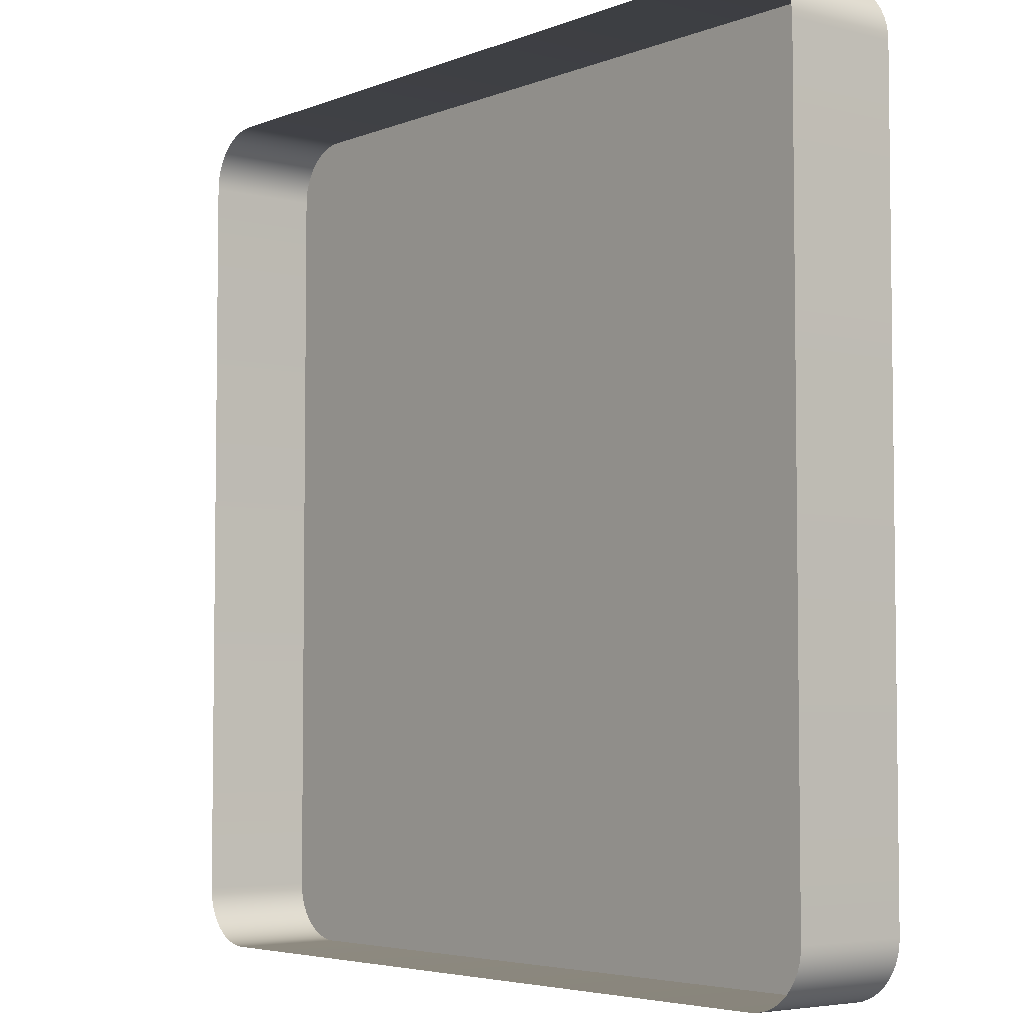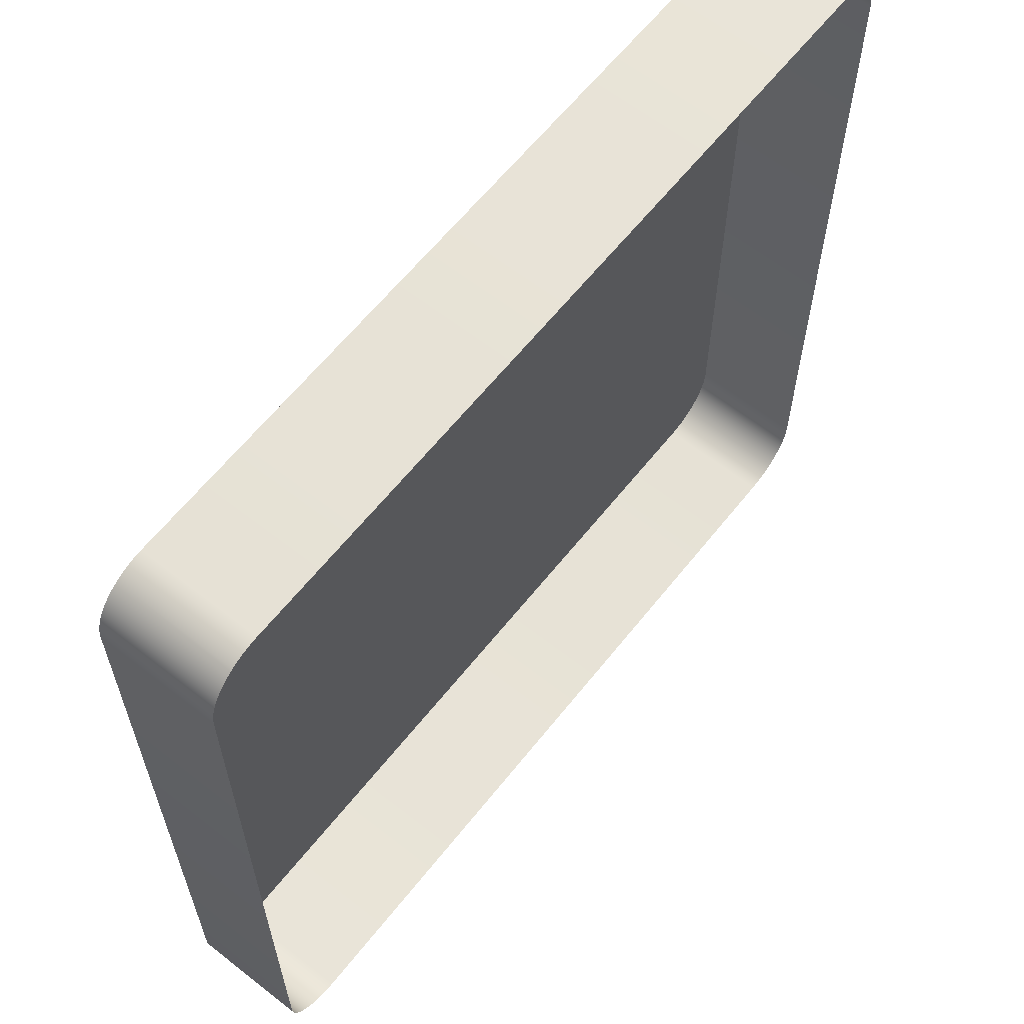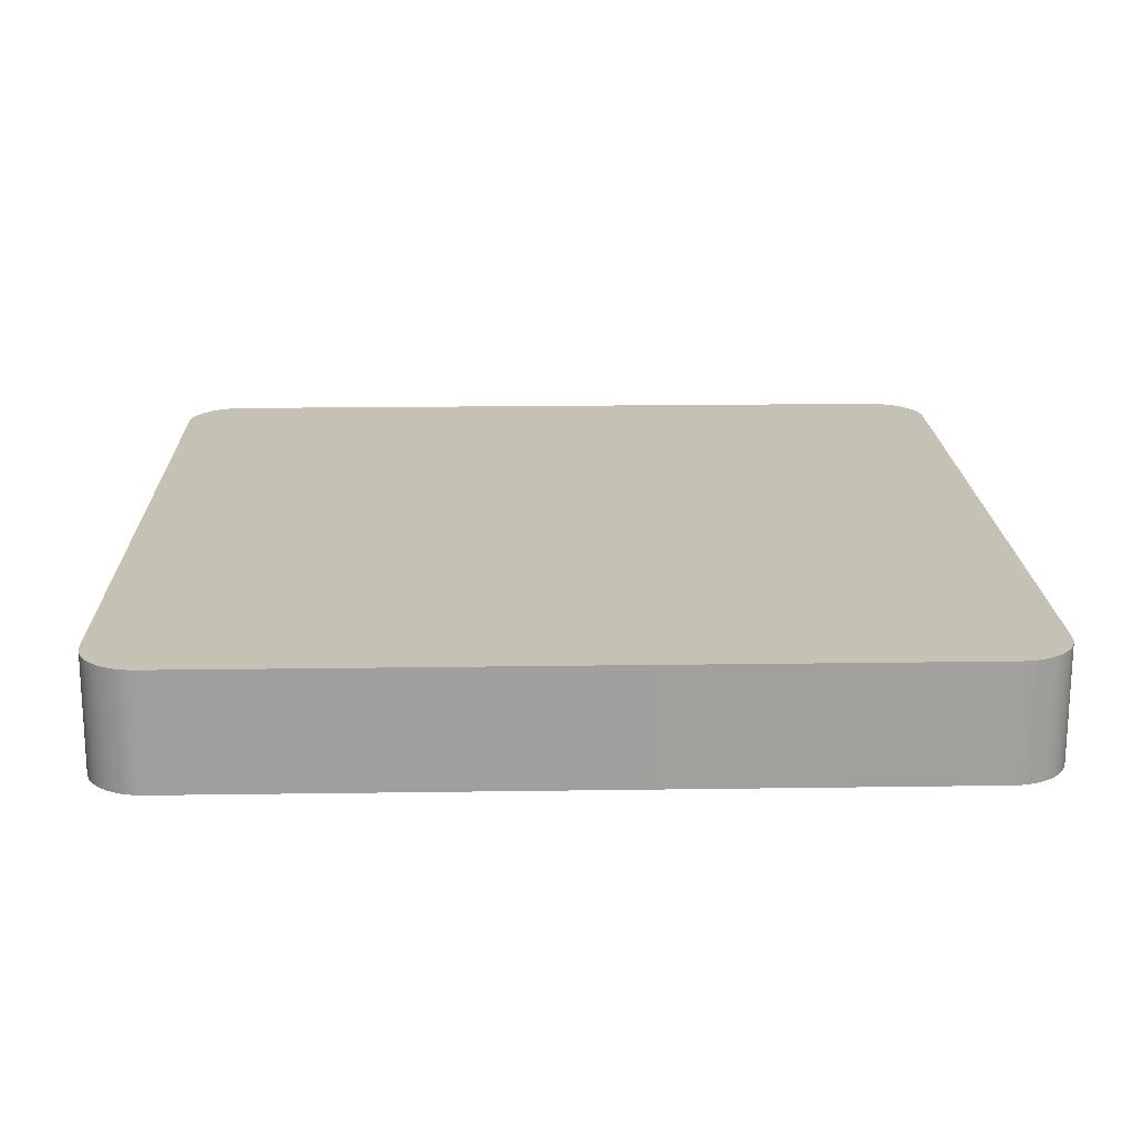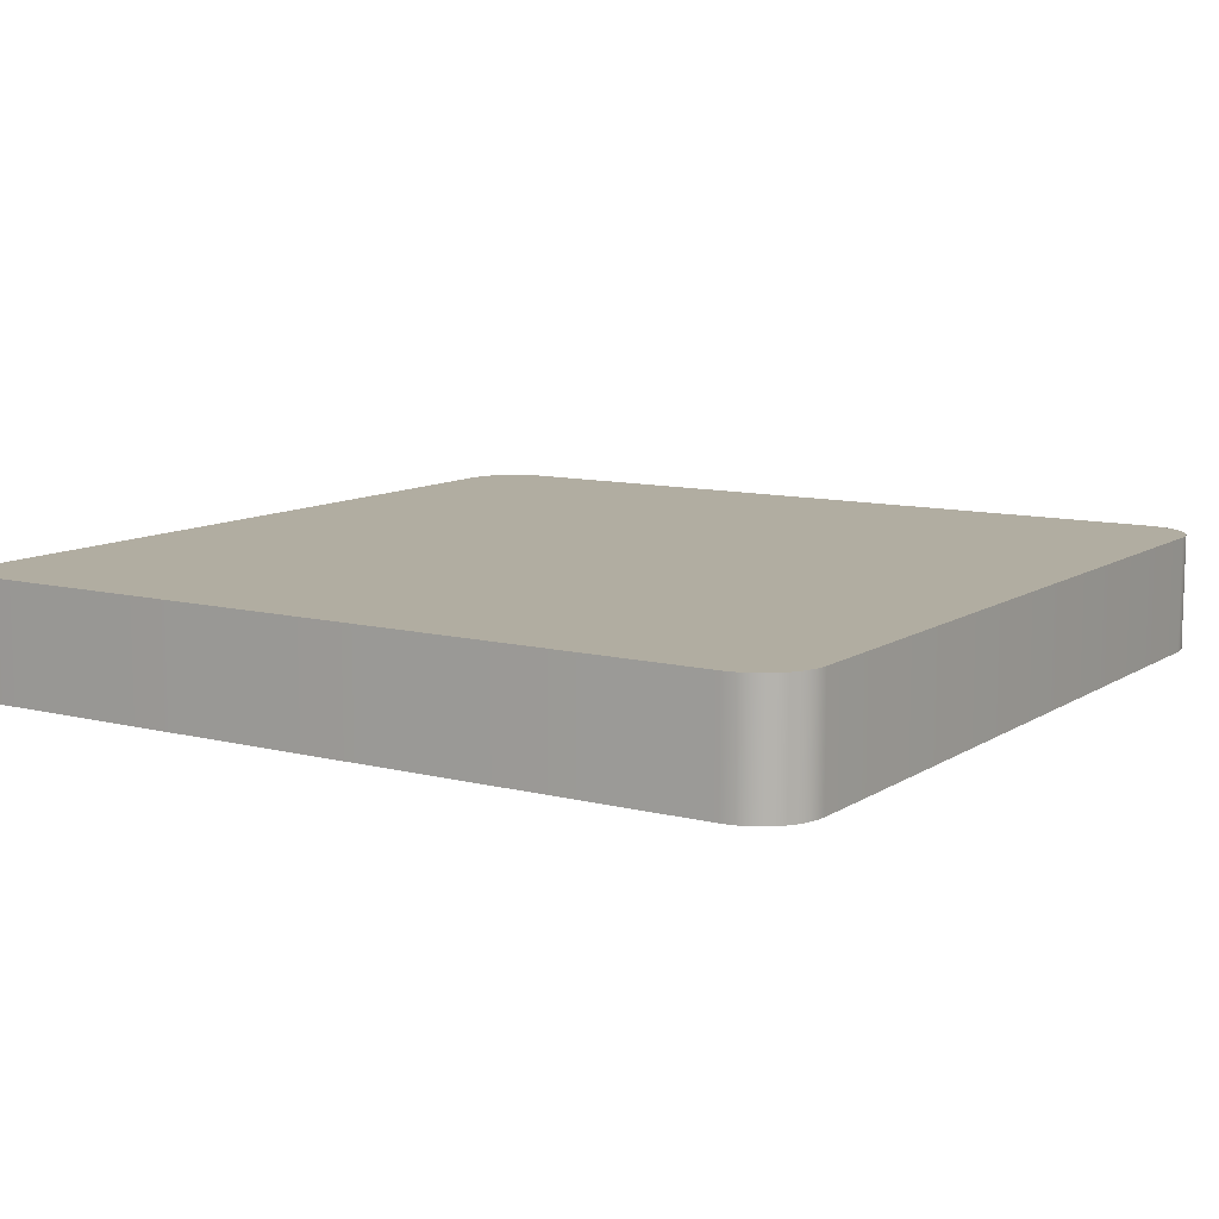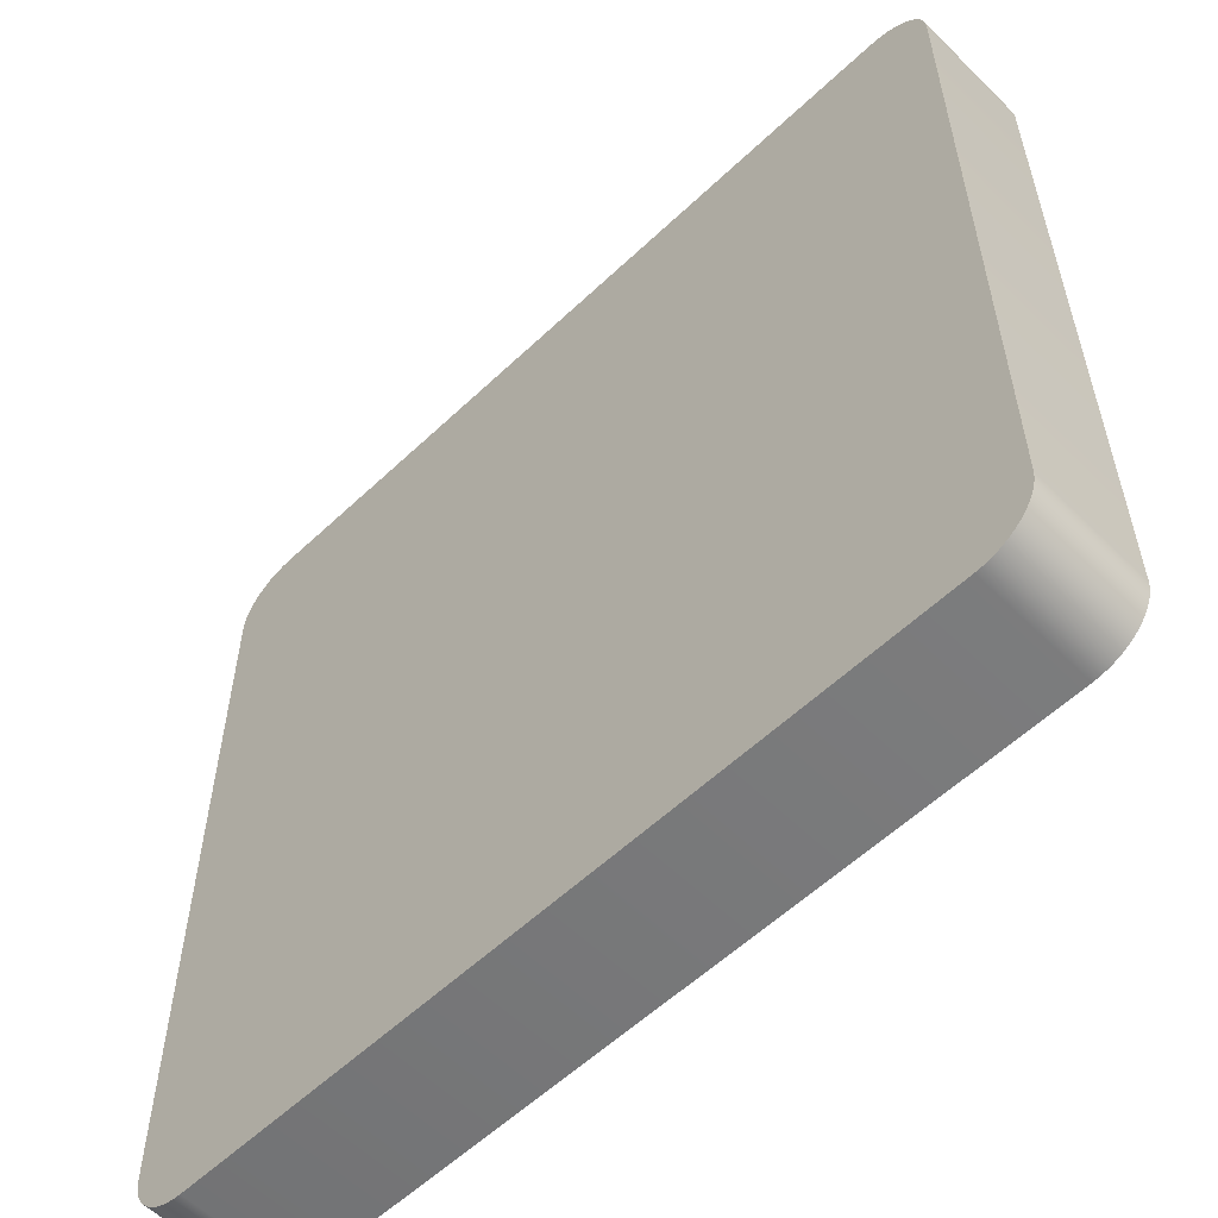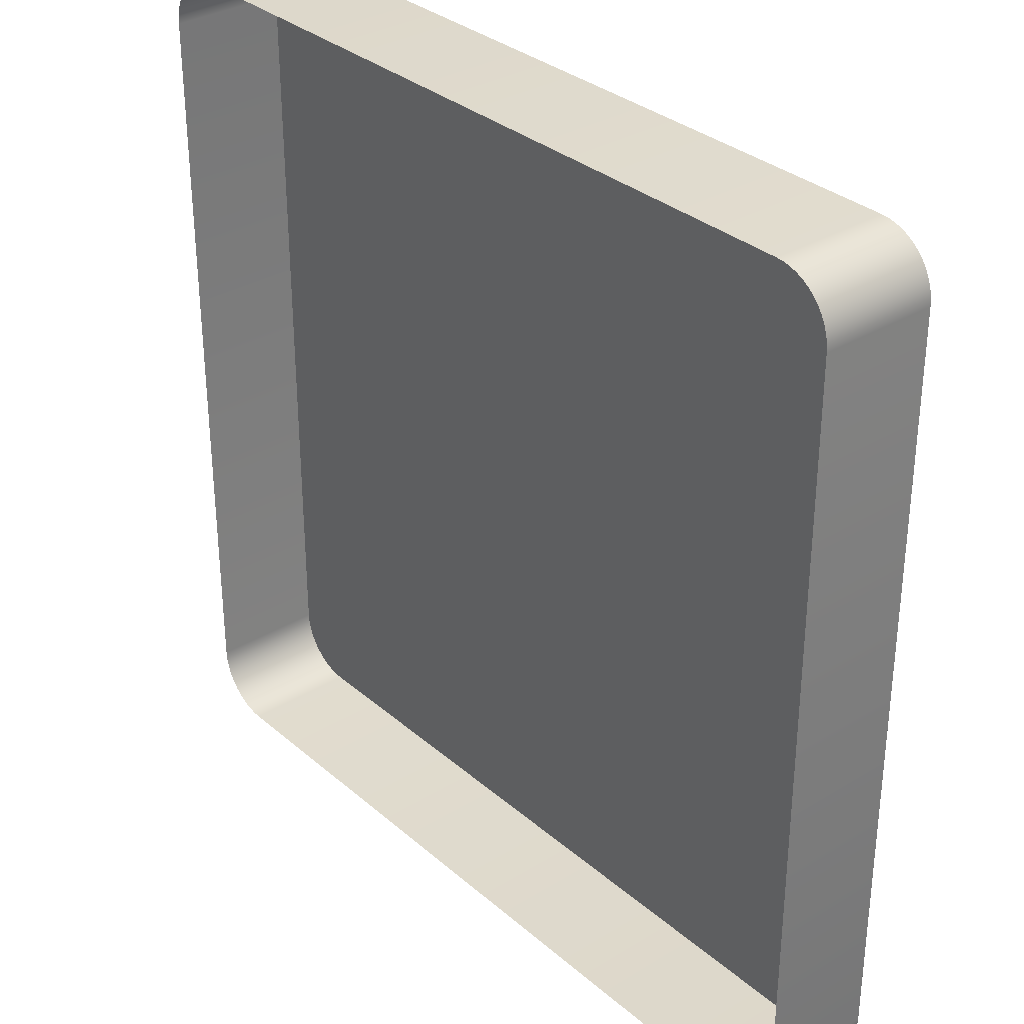
<metadata>
{"format":"obj","ext":"obj","renderer":"f3d","projection":"perspective","resolution":1024,"background":"white","views":[{"elev":-4.7,"azim":50.8,"up":"+Z"},{"elev":62.4,"azim":-51.6,"up":"+Z"},{"elev":18.7,"azim":88.4,"up":"+Y"},{"elev":10.3,"azim":122.8,"up":"+Y"},{"elev":-57.3,"azim":-135.5,"up":"+Z"},{"elev":32.5,"azim":49.8,"up":"+Z"}]}
</metadata>
<code>
o #ID1841
v -0.2705 0.01049 0.07172
v -0.2704 0.00617 0.07196
v -0.2704 0.01049 0.07196
v -0.2705 0.00617 0.07172
v -0.2702 0.00617 0.07217
v -0.2702 0.01049 0.07217
v -0.2708 0.01049 0.07092
v -0.2708 0.01049 0.04259
v -0.2708 0.01049 0.07064
v -0.2708 0.01049 0.04231
v -0.2707 0.01049 0.0712
v -0.2707 0.01049 0.04203
v -0.2706 0.01049 0.07147
v -0.2706 0.01049 0.04176
v -0.2705 0.01049 0.07172
v -0.2705 0.01049 0.04151
v -0.2704 0.01049 0.07196
v -0.2704 0.01049 0.04127
v -0.2702 0.01049 0.07217
v -0.2702 0.01049 0.04106
v -0.27 0.01049 0.07235
v -0.27 0.01049 0.04088
v -0.2697 0.01049 0.04072
v -0.2697 0.01049 0.07251
v -0.2695 0.01049 0.04059
v -0.2695 0.01049 0.07264
v -0.2692 0.01049 0.07273
v -0.2692 0.01049 0.0405
v -0.2689 0.01049 0.07278
v -0.2689 0.01049 0.04045
v -0.2686 0.01049 0.0728
v -0.2686 0.01049 0.04043
v -0.2406 0.01049 0.0728
v -0.2406 0.01049 0.04043
v -0.2403 0.01049 0.07278
v -0.2403 0.01049 0.04045
v -0.24 0.01049 0.07273
v -0.24 0.01049 0.0405
v -0.2398 0.01049 0.07264
v -0.2398 0.01049 0.04059
v -0.2395 0.01049 0.07251
v -0.2395 0.01049 0.04072
v -0.2393 0.01049 0.04088
v -0.2393 0.01049 0.07235
v -0.2391 0.01049 0.04106
v -0.2391 0.01049 0.07217
v -0.2389 0.01049 0.07196
v -0.2389 0.01049 0.04127
v -0.2387 0.01049 0.07172
v -0.2387 0.01049 0.04151
v -0.2386 0.01049 0.07147
v -0.2386 0.01049 0.04176
v -0.2385 0.01049 0.0712
v -0.2385 0.01049 0.04203
v -0.2385 0.01049 0.07092
v -0.2385 0.01049 0.04231
v -0.2384 0.01049 0.07064
v -0.2384 0.01049 0.04259
v -0.2706 0.01049 0.07147
v -0.2706 0.00617 0.07147
v -0.27 0.01049 0.07235
v -0.27 0.00617 0.07235
v -0.2385 0.00617 0.04231
v -0.2384 0.01049 0.04259
v -0.2384 0.00617 0.04259
v -0.2385 0.01049 0.04231
v -0.2385 0.00617 0.04203
v -0.2385 0.01049 0.04203
v -0.2386 0.00617 0.04176
v -0.2386 0.01049 0.04176
v -0.2387 0.00617 0.04151
v -0.2387 0.01049 0.04151
v -0.2389 0.00617 0.04127
v -0.2389 0.01049 0.04127
v -0.2391 0.00617 0.04106
v -0.2391 0.01049 0.04106
v -0.2393 0.01049 0.04088
v -0.2393 0.00617 0.04088
v -0.2395 0.01049 0.04072
v -0.2395 0.00617 0.04072
v -0.2398 0.01049 0.04059
v -0.2398 0.00617 0.04059
v -0.24 0.01049 0.0405
v -0.24 0.00617 0.0405
v -0.2403 0.01049 0.04045
v -0.2403 0.00617 0.04045
v -0.2406 0.01049 0.04043
v -0.2406 0.00617 0.04043
v -0.2686 0.01049 0.04043
v -0.2686 0.00617 0.04043
v -0.2689 0.01049 0.04045
v -0.2689 0.00617 0.04045
v -0.2692 0.01049 0.0405
v -0.2692 0.00617 0.0405
v -0.2695 0.01049 0.04059
v -0.2695 0.00617 0.04059
v -0.2697 0.01049 0.04072
v -0.2697 0.00617 0.04072
v -0.27 0.01049 0.04088
v -0.27 0.00617 0.04088
v -0.2702 0.01049 0.04106
v -0.2702 0.00617 0.04106
v -0.2704 0.00617 0.04127
v -0.2704 0.01049 0.04127
v -0.2705 0.00617 0.04151
v -0.2705 0.01049 0.04151
v -0.2706 0.00617 0.04176
v -0.2706 0.01049 0.04176
v -0.2707 0.00617 0.04203
v -0.2707 0.01049 0.04203
v -0.2708 0.00617 0.04231
v -0.2708 0.01049 0.04231
v -0.2708 0.00617 0.04259
v -0.2708 0.01049 0.04259
v -0.2708 0.00617 0.07064
v -0.2708 0.01049 0.07064
v -0.2708 0.00617 0.07092
v -0.2708 0.01049 0.07092
v -0.2707 0.00617 0.0712
v -0.2707 0.01049 0.0712
v -0.2697 0.01049 0.07251
v -0.2698 0.00617 0.07245
v -0.2697 0.00617 0.07251
v -0.2695 0.01049 0.07264
v -0.2695 0.00617 0.07264
v -0.2692 0.01049 0.07273
v -0.2692 0.00617 0.07273
v -0.2689 0.01049 0.07278
v -0.2689 0.00617 0.07278
v -0.2686 0.01049 0.0728
v -0.2686 0.00617 0.0728
v -0.2406 0.01049 0.0728
v -0.2406 0.00617 0.0728
v -0.2403 0.01049 0.07278
v -0.2403 0.00617 0.07278
v -0.24 0.01049 0.07273
v -0.24 0.00617 0.07273
v -0.2398 0.01049 0.07264
v -0.2398 0.00617 0.07264
v -0.2395 0.01049 0.07251
v -0.2395 0.00617 0.07251
v -0.2393 0.01049 0.07235
v -0.2393 0.00617 0.07235
v -0.2391 0.01049 0.07217
v -0.2391 0.00617 0.07217
v -0.2389 0.00617 0.07196
v -0.2389 0.01049 0.07196
v -0.2387 0.00617 0.07172
v -0.2387 0.01049 0.07172
v -0.2386 0.00617 0.07147
v -0.2386 0.01049 0.07147
v -0.2385 0.00617 0.0712
v -0.2385 0.01049 0.0712
v -0.2385 0.00617 0.07092
v -0.2385 0.01049 0.07092
v -0.2384 0.00617 0.07064
v -0.2384 0.01049 0.07064
f 1 2 3
f 3 2 1
f 2 1 4
f 4 1 2
f 3 5 6
f 6 5 3
f 5 3 2
f 2 3 5
f 7 8 9
f 9 8 7
f 8 7 10
f 10 7 8
f 10 7 11
f 11 7 10
f 10 11 12
f 12 11 10
f 12 11 13
f 13 11 12
f 12 13 14
f 14 13 12
f 14 13 15
f 15 13 14
f 14 15 16
f 16 15 14
f 16 15 17
f 17 15 16
f 16 17 18
f 18 17 16
f 18 17 19
f 19 17 18
f 18 19 20
f 20 19 18
f 20 19 21
f 21 19 20
f 20 21 22
f 22 21 20
f 22 21 23
f 23 21 22
f 23 21 24
f 24 21 23
f 23 24 25
f 25 24 23
f 25 24 26
f 26 24 25
f 25 26 27
f 27 26 25
f 25 27 28
f 28 27 25
f 28 27 29
f 29 27 28
f 28 29 30
f 30 29 28
f 30 29 31
f 31 29 30
f 30 31 32
f 32 31 30
f 32 31 33
f 33 31 32
f 32 33 34
f 34 33 32
f 34 33 35
f 35 33 34
f 34 35 36
f 36 35 34
f 36 35 37
f 37 35 36
f 36 37 38
f 38 37 36
f 38 37 39
f 39 37 38
f 38 39 40
f 40 39 38
f 40 39 41
f 41 39 40
f 40 41 42
f 42 41 40
f 42 41 43
f 43 41 42
f 43 41 44
f 44 41 43
f 43 44 45
f 45 44 43
f 45 44 46
f 46 44 45
f 45 46 47
f 47 46 45
f 45 47 48
f 48 47 45
f 48 47 49
f 49 47 48
f 48 49 50
f 50 49 48
f 50 49 51
f 51 49 50
f 50 51 52
f 52 51 50
f 52 51 53
f 53 51 52
f 52 53 54
f 54 53 52
f 54 53 55
f 55 53 54
f 54 55 56
f 56 55 54
f 56 55 57
f 57 55 56
f 56 57 58
f 58 57 56
f 59 4 1
f 1 4 59
f 4 59 60
f 60 59 4
f 61 5 62
f 62 5 61
f 5 61 6
f 6 61 5
f 63 64 65
f 65 64 63
f 64 63 66
f 66 63 64
f 67 66 63
f 63 66 67
f 66 67 68
f 68 67 66
f 69 68 67
f 67 68 69
f 68 69 70
f 70 69 68
f 71 70 69
f 69 70 71
f 70 71 72
f 72 71 70
f 73 72 71
f 71 72 73
f 72 73 74
f 74 73 72
f 75 74 73
f 73 74 75
f 74 75 76
f 76 75 74
f 77 75 78
f 78 75 77
f 75 77 76
f 76 77 75
f 79 78 80
f 80 78 79
f 78 79 77
f 77 79 78
f 81 80 82
f 82 80 81
f 80 81 79
f 79 81 80
f 83 82 84
f 84 82 83
f 82 83 81
f 81 83 82
f 85 84 86
f 86 84 85
f 84 85 83
f 83 85 84
f 87 86 88
f 88 86 87
f 86 87 85
f 85 87 86
f 89 88 90
f 90 88 89
f 88 89 87
f 87 89 88
f 91 90 92
f 92 90 91
f 90 91 89
f 89 91 90
f 93 92 94
f 94 92 93
f 92 93 91
f 91 93 92
f 95 94 96
f 96 94 95
f 94 95 93
f 93 95 94
f 97 96 98
f 98 96 97
f 96 97 95
f 95 97 96
f 99 98 100
f 100 98 99
f 98 99 97
f 97 99 98
f 101 100 102
f 102 100 101
f 100 101 99
f 99 101 100
f 101 103 104
f 104 103 101
f 103 101 102
f 102 101 103
f 104 105 106
f 106 105 104
f 105 104 103
f 103 104 105
f 106 107 108
f 108 107 106
f 107 106 105
f 105 106 107
f 108 109 110
f 110 109 108
f 109 108 107
f 107 108 109
f 110 111 112
f 112 111 110
f 111 110 109
f 109 110 111
f 112 113 114
f 114 113 112
f 113 112 111
f 111 112 113
f 114 115 116
f 116 115 114
f 115 114 113
f 113 114 115
f 116 117 118
f 118 117 116
f 117 116 115
f 115 116 117
f 118 119 120
f 120 119 118
f 119 118 117
f 117 118 119
f 120 60 59
f 59 60 120
f 60 120 119
f 119 120 60
f 121 122 123
f 123 122 121
f 122 121 62
f 62 121 122
f 62 121 61
f 61 121 62
f 124 123 125
f 125 123 124
f 123 124 121
f 121 124 123
f 126 125 127
f 127 125 126
f 125 126 124
f 124 126 125
f 128 127 129
f 129 127 128
f 127 128 126
f 126 128 127
f 130 129 131
f 131 129 130
f 129 130 128
f 128 130 129
f 132 131 133
f 133 131 132
f 131 132 130
f 130 132 131
f 134 133 135
f 135 133 134
f 133 134 132
f 132 134 133
f 136 135 137
f 137 135 136
f 135 136 134
f 134 136 135
f 138 137 139
f 139 137 138
f 137 138 136
f 136 138 137
f 140 139 141
f 141 139 140
f 139 140 138
f 138 140 139
f 142 141 143
f 143 141 142
f 141 142 140
f 140 142 141
f 144 143 145
f 145 143 144
f 143 144 142
f 142 144 143
f 146 144 145
f 145 144 146
f 144 146 147
f 147 146 144
f 148 147 146
f 146 147 148
f 147 148 149
f 149 148 147
f 150 149 148
f 148 149 150
f 149 150 151
f 151 150 149
f 152 151 150
f 150 151 152
f 151 152 153
f 153 152 151
f 154 153 152
f 152 153 154
f 153 154 155
f 155 154 153
f 156 155 154
f 154 155 156
f 155 156 157
f 157 156 155
f 65 157 156
f 156 157 65
f 157 65 64
f 64 65 157

</code>
